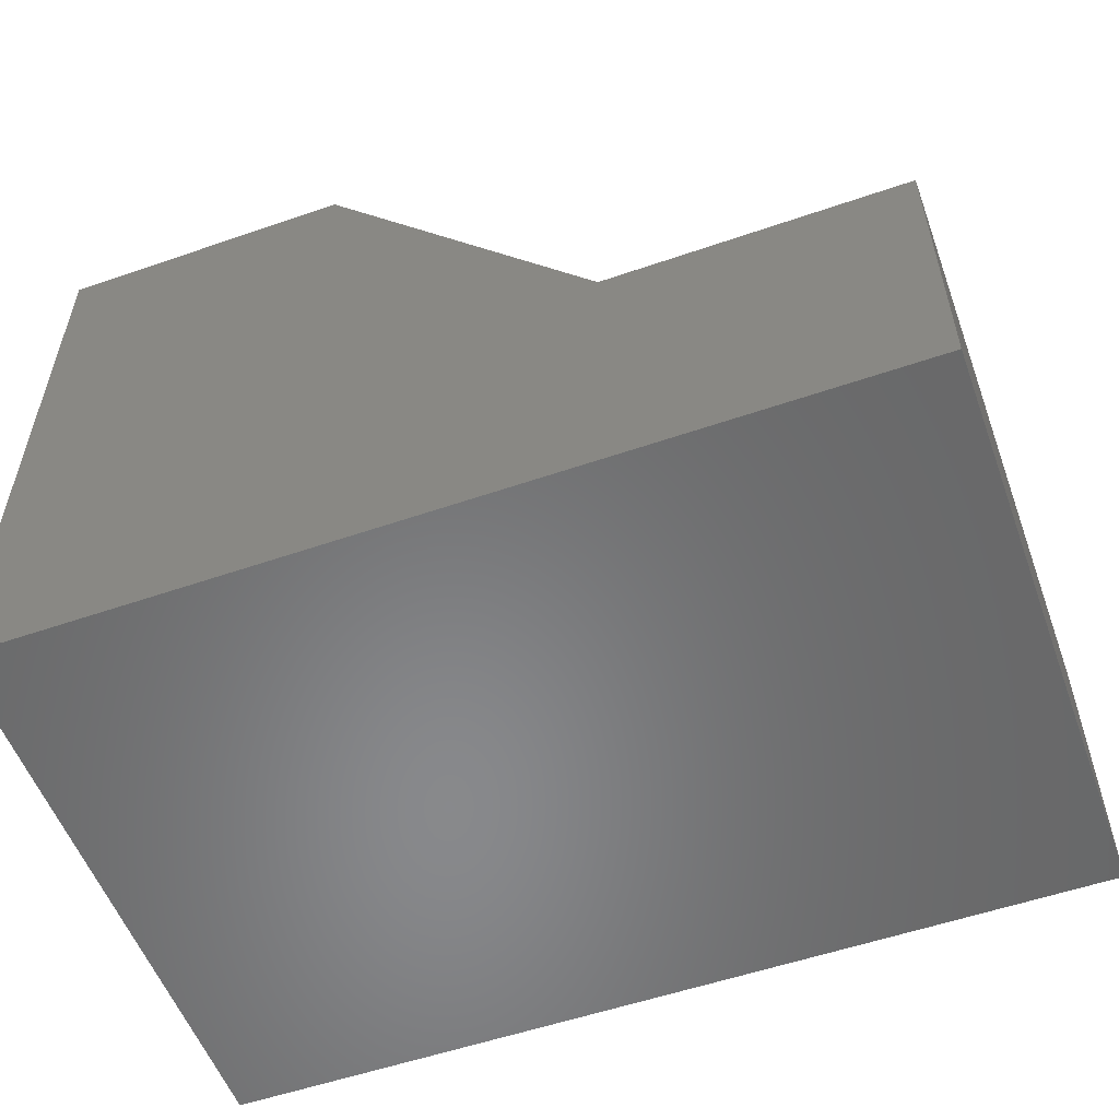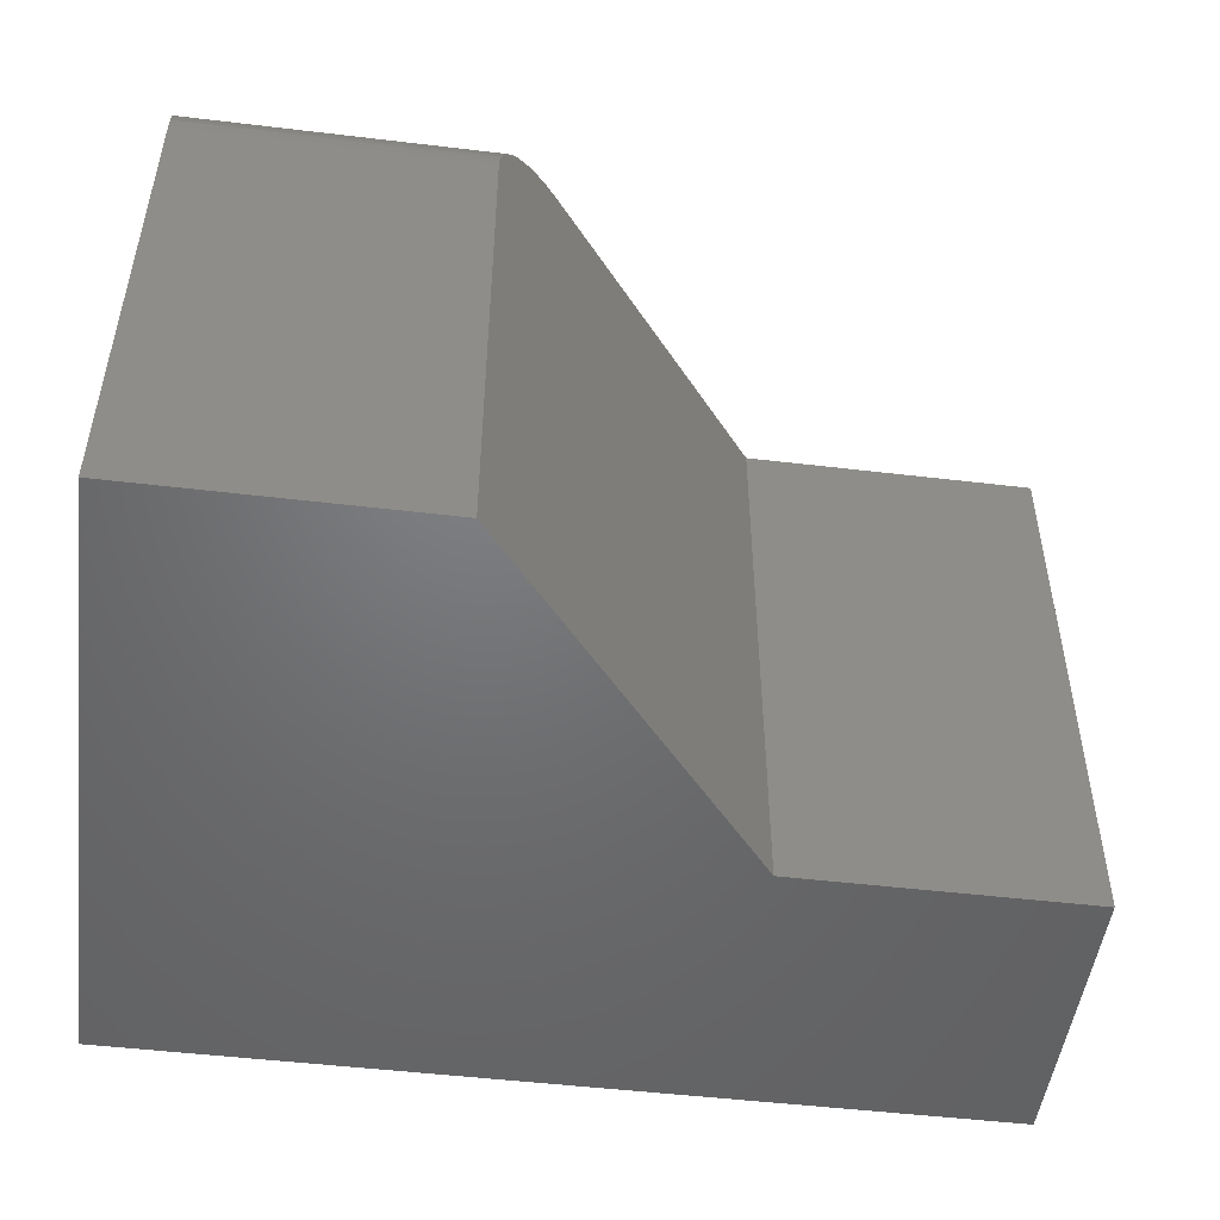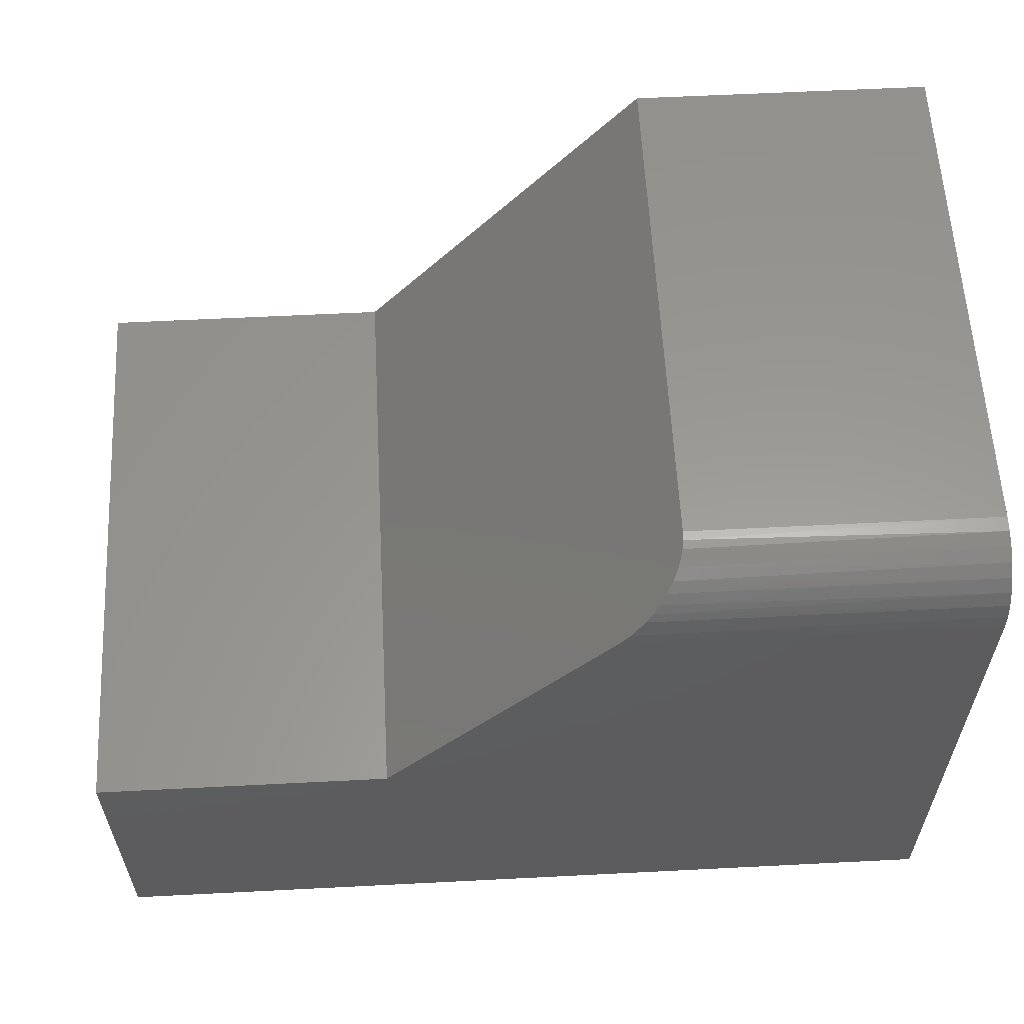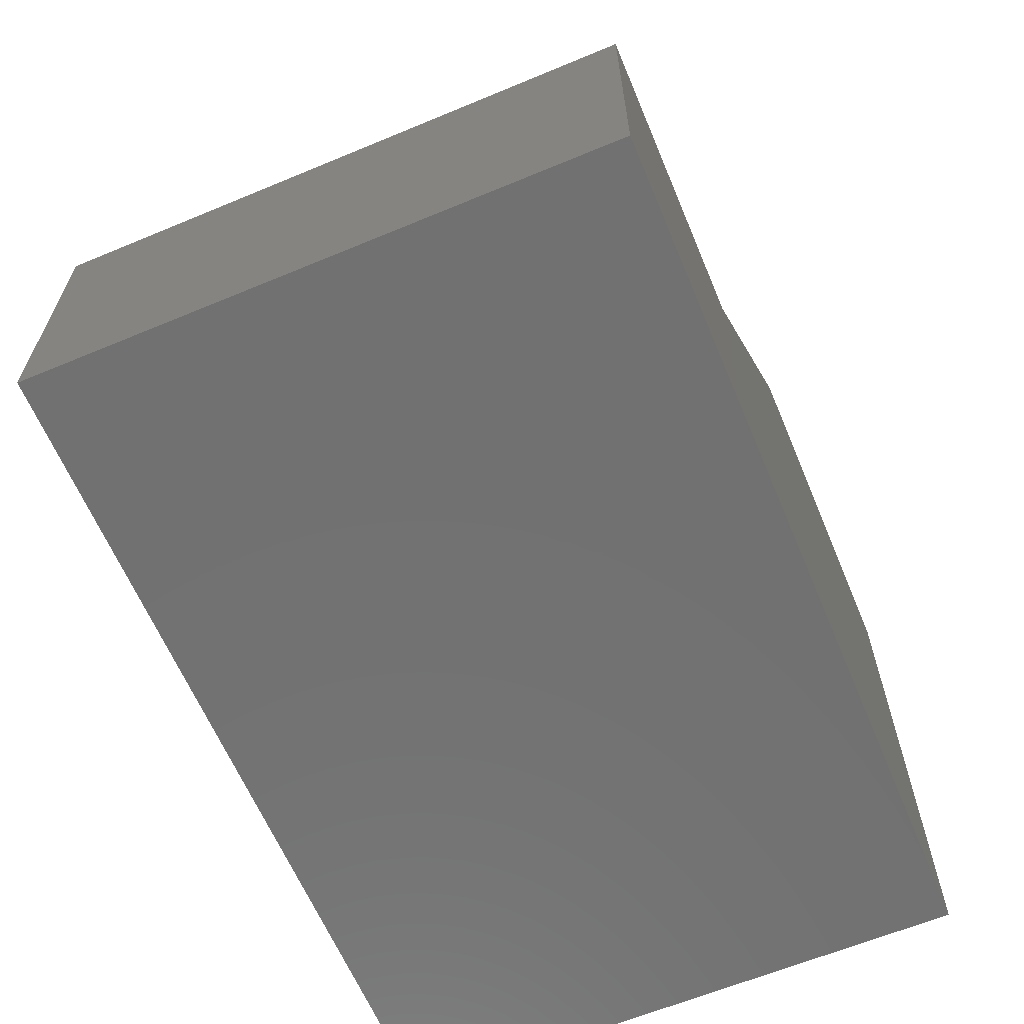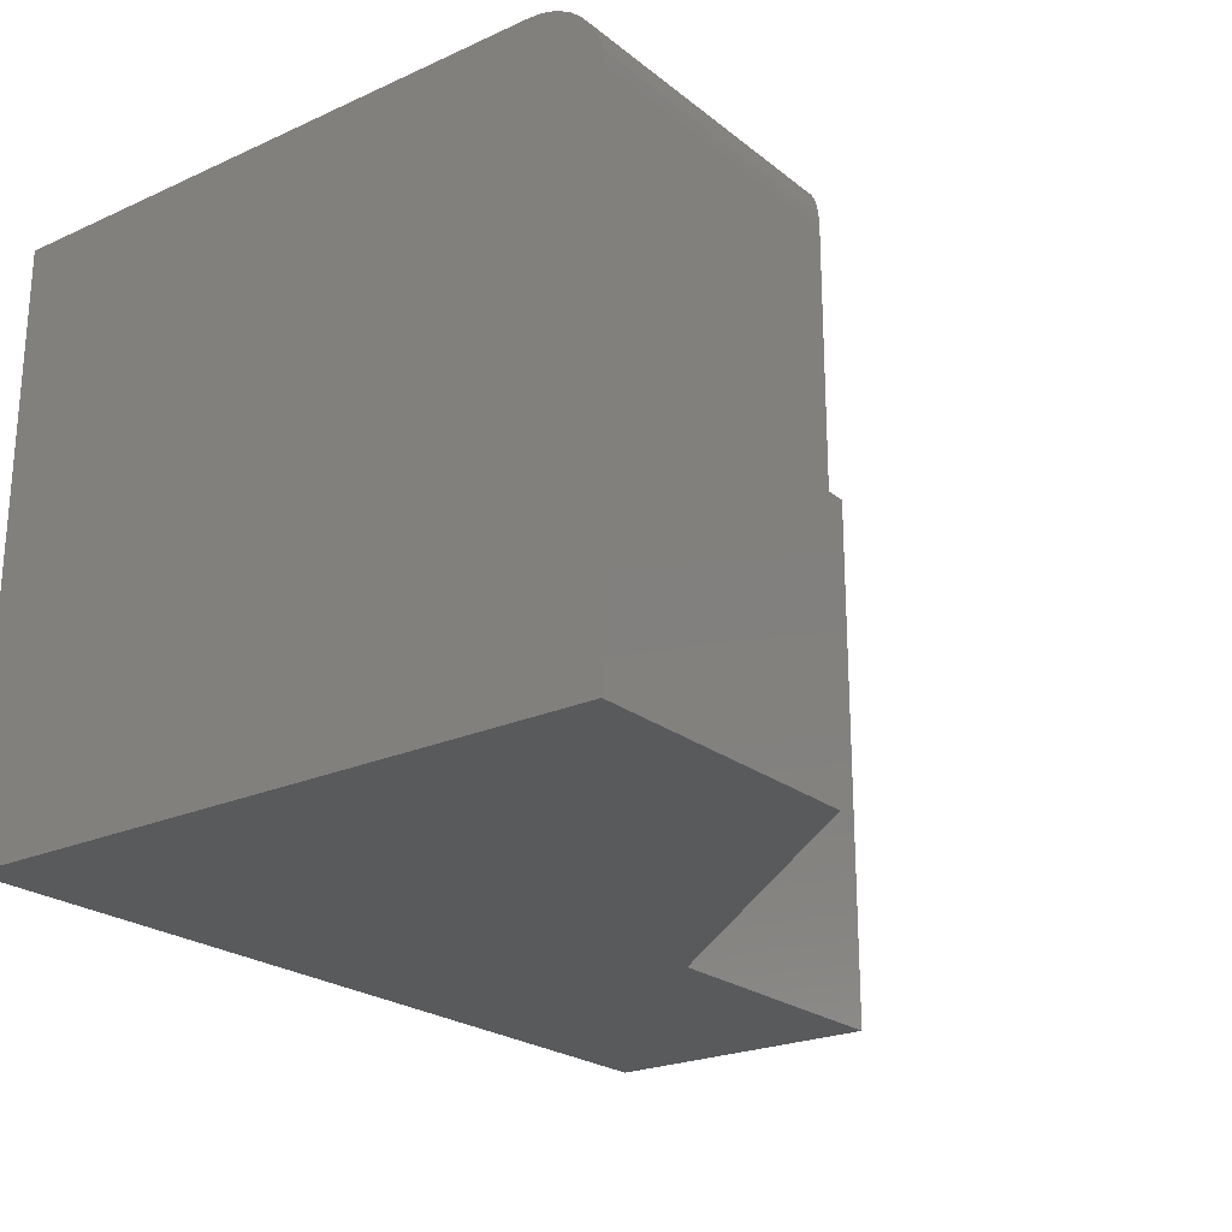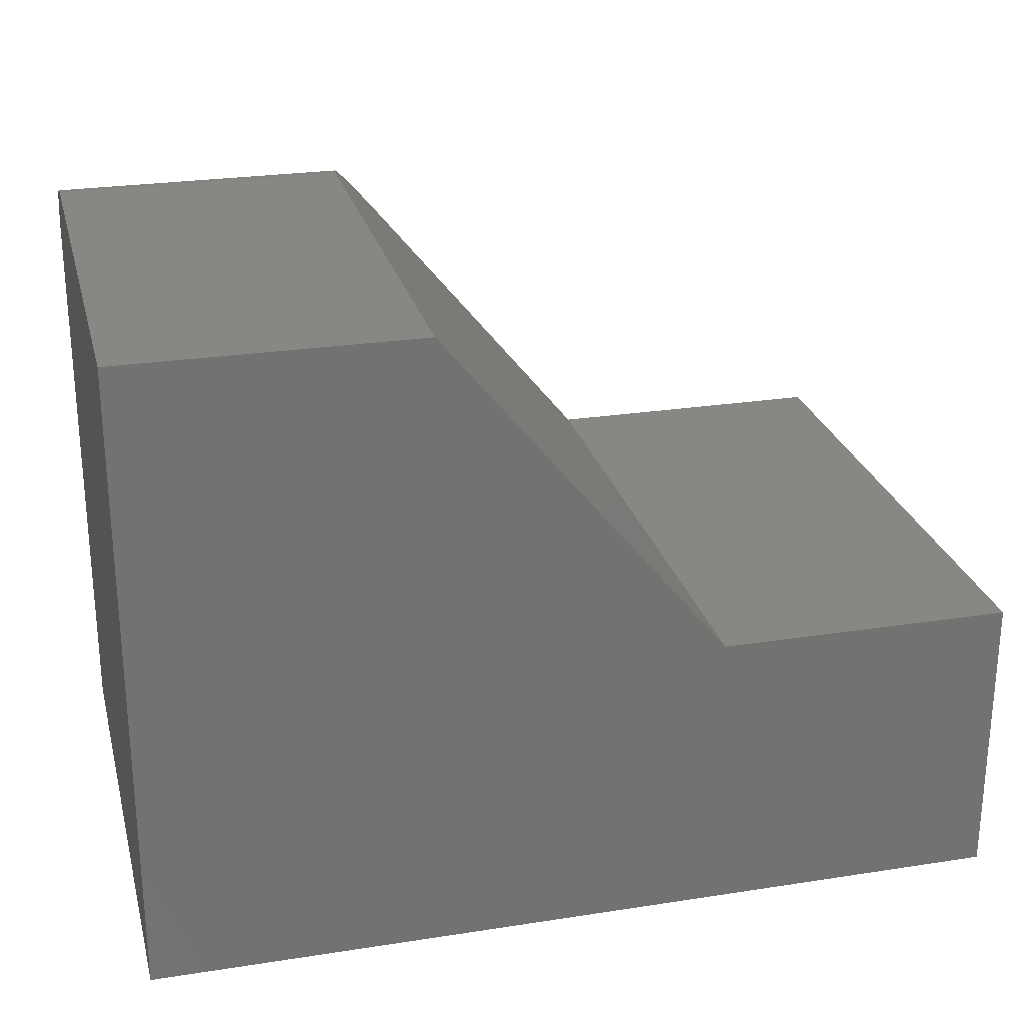
<metadata>
{"format":"stl","ext":"stl","renderer":"f3d","projection":"perspective","resolution":1024,"background":"white","views":[{"elev":-55.1,"azim":20.0,"up":"+Z"},{"elev":-49.6,"azim":-7.5,"up":"+Y"},{"elev":59.4,"azim":177.0,"up":"+Z"},{"elev":-63.3,"azim":112.8,"up":"+Z"},{"elev":-23.1,"azim":-52.6,"up":"+Y"},{"elev":25.5,"azim":-14.0,"up":"+Z"}]}
</metadata>
<code>
# stl→obj: 31 verts, 58 faces
v 0 0 0
v 3.001e-17 0 0.4901
v 0.3036 0 0.4901
v 0.4974 0 0.2526
v 0.75 0 0.2526
v 0.75 0 -4.592e-17
v 5.551e-17 -0.0625 0.5526
v 3.377e-17 -0.05031 0.5514
v 3.384e-17 -0.5 0.5526
v 0 -0.5 0
v 3.355e-17 -0.03858 0.5479
v 3.319e-17 -0.02778 0.5421
v 3.272e-17 -0.01831 0.5343
v 3.214e-17 -0.01053 0.5249
v 3.148e-17 -0.004758 0.514
v 3.076e-17 -0.001201 0.5023
v 0.2526 -0.0625 0.5526
v 0.2526 -0.5 0.5526
v 0.2839 -0.004853 0.5143
v 0.2951 -0.0008687 0.5005
v 0.2565 -0.03854 0.5479
v 0.2541 -0.04786 0.5509
v 0.2625 -0.02559 0.5406
v 0.2582 -0.03415 0.5458
v 0.4974 -0.5 0.2526
v 0.253 -0.05513 0.5522
v 0.2785 -0.008086 0.5209
v 0.2734 -0.01216 0.5272
v 0.2676 -0.01821 0.5342
v 0.75 -0.5 -4.592e-17
v 0.75 -0.5 0.2526
f 1 2 3
f 1 3 4
f 1 4 5
f 1 5 6
f 7 8 9
f 2 1 10
f 2 10 9
f 2 9 8
f 2 8 11
f 2 11 12
f 2 12 13
f 2 13 14
f 2 14 15
f 2 15 16
f 17 7 18
f 18 7 9
f 3 19 4
f 3 20 19
f 21 22 23
f 23 24 21
f 25 4 26
f 25 26 17
f 25 17 18
f 26 4 19
f 26 19 27
f 26 27 28
f 26 28 29
f 26 29 23
f 26 23 22
f 7 26 8
f 7 17 26
f 19 16 15
f 27 19 15
f 15 14 27
f 27 14 28
f 28 14 13
f 28 13 29
f 23 29 13
f 13 12 23
f 24 23 12
f 12 11 24
f 24 11 21
f 22 21 11
f 11 8 22
f 22 8 26
f 3 2 20
f 20 2 16
f 20 16 19
f 10 30 31
f 10 31 25
f 10 25 18
f 10 18 9
f 5 4 31
f 31 4 25
f 6 5 30
f 30 5 31
f 10 1 30
f 30 1 6

</code>
